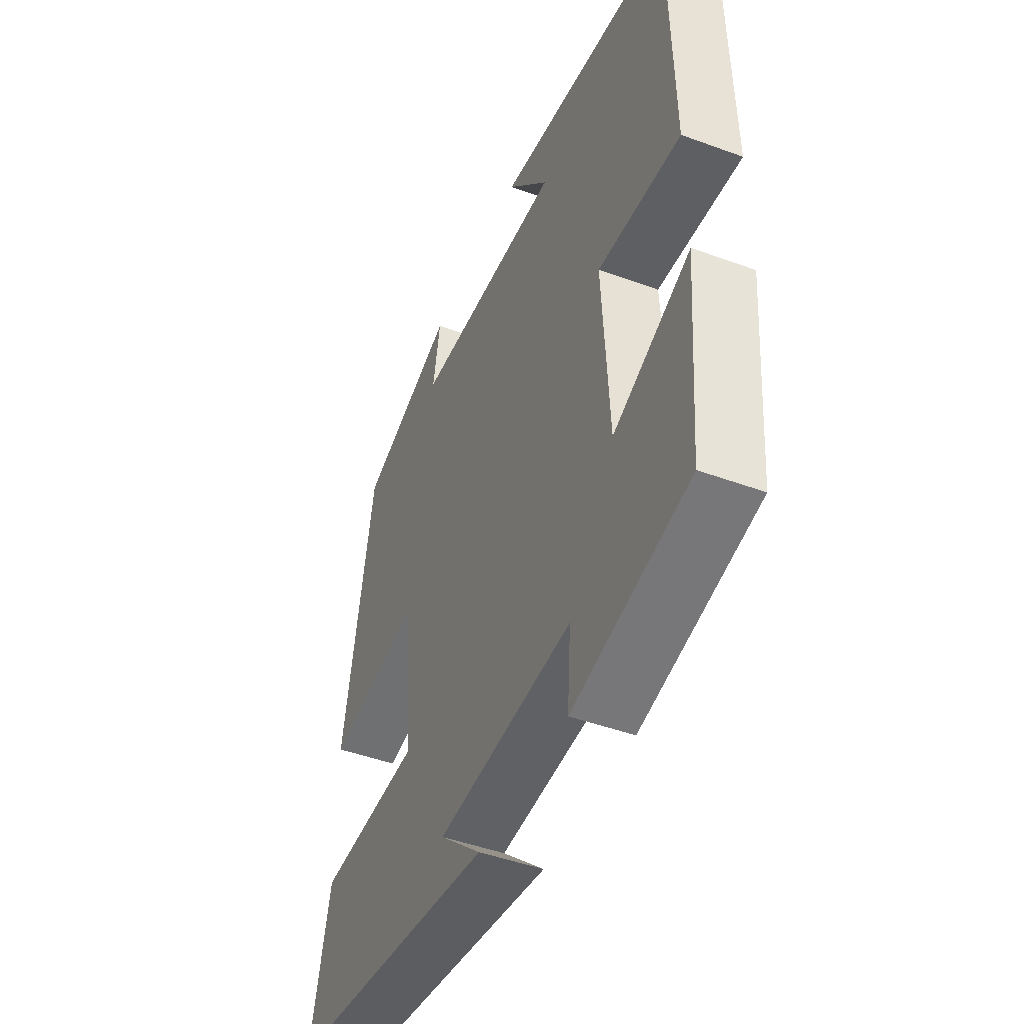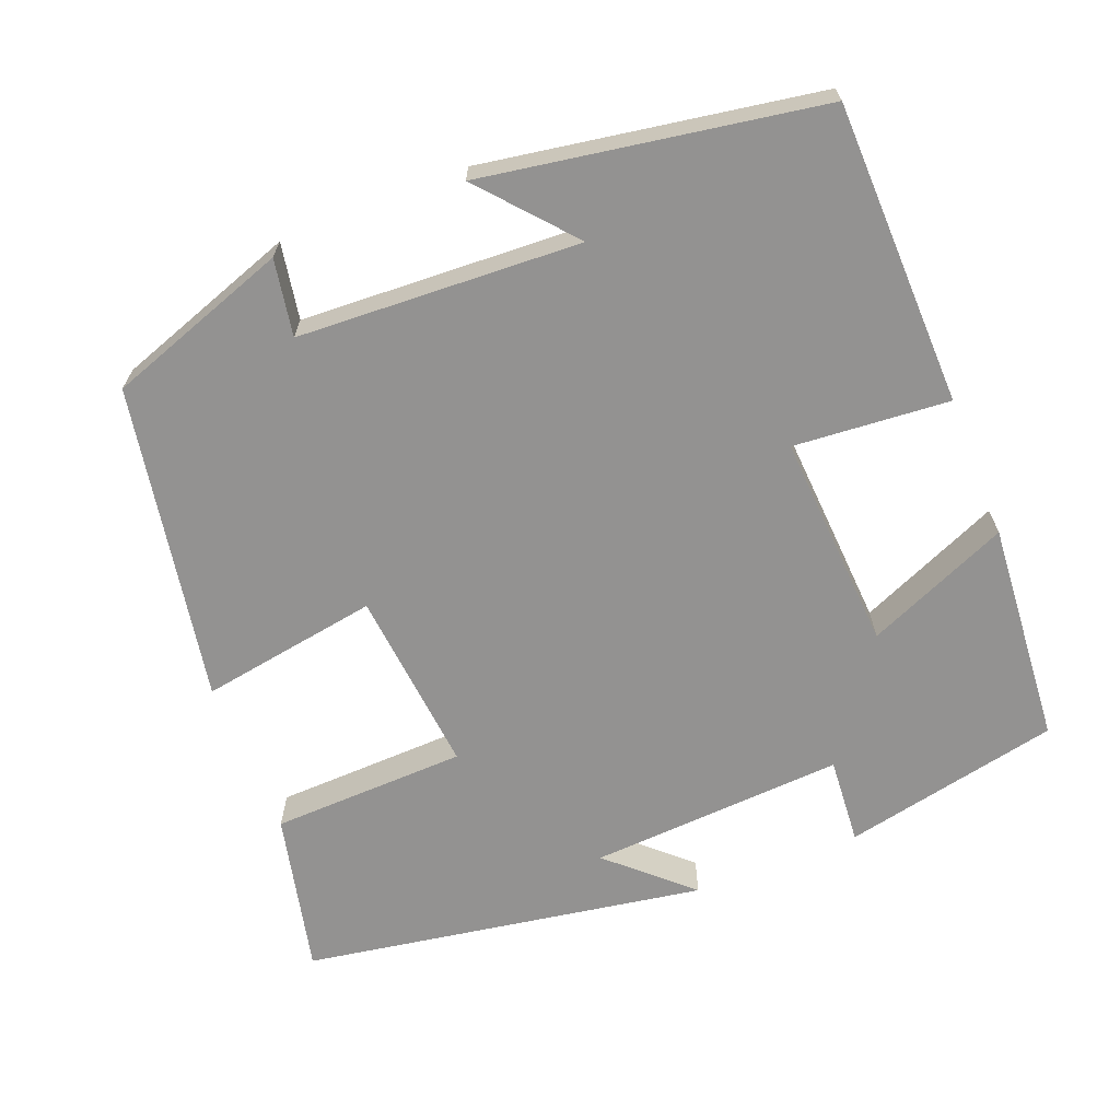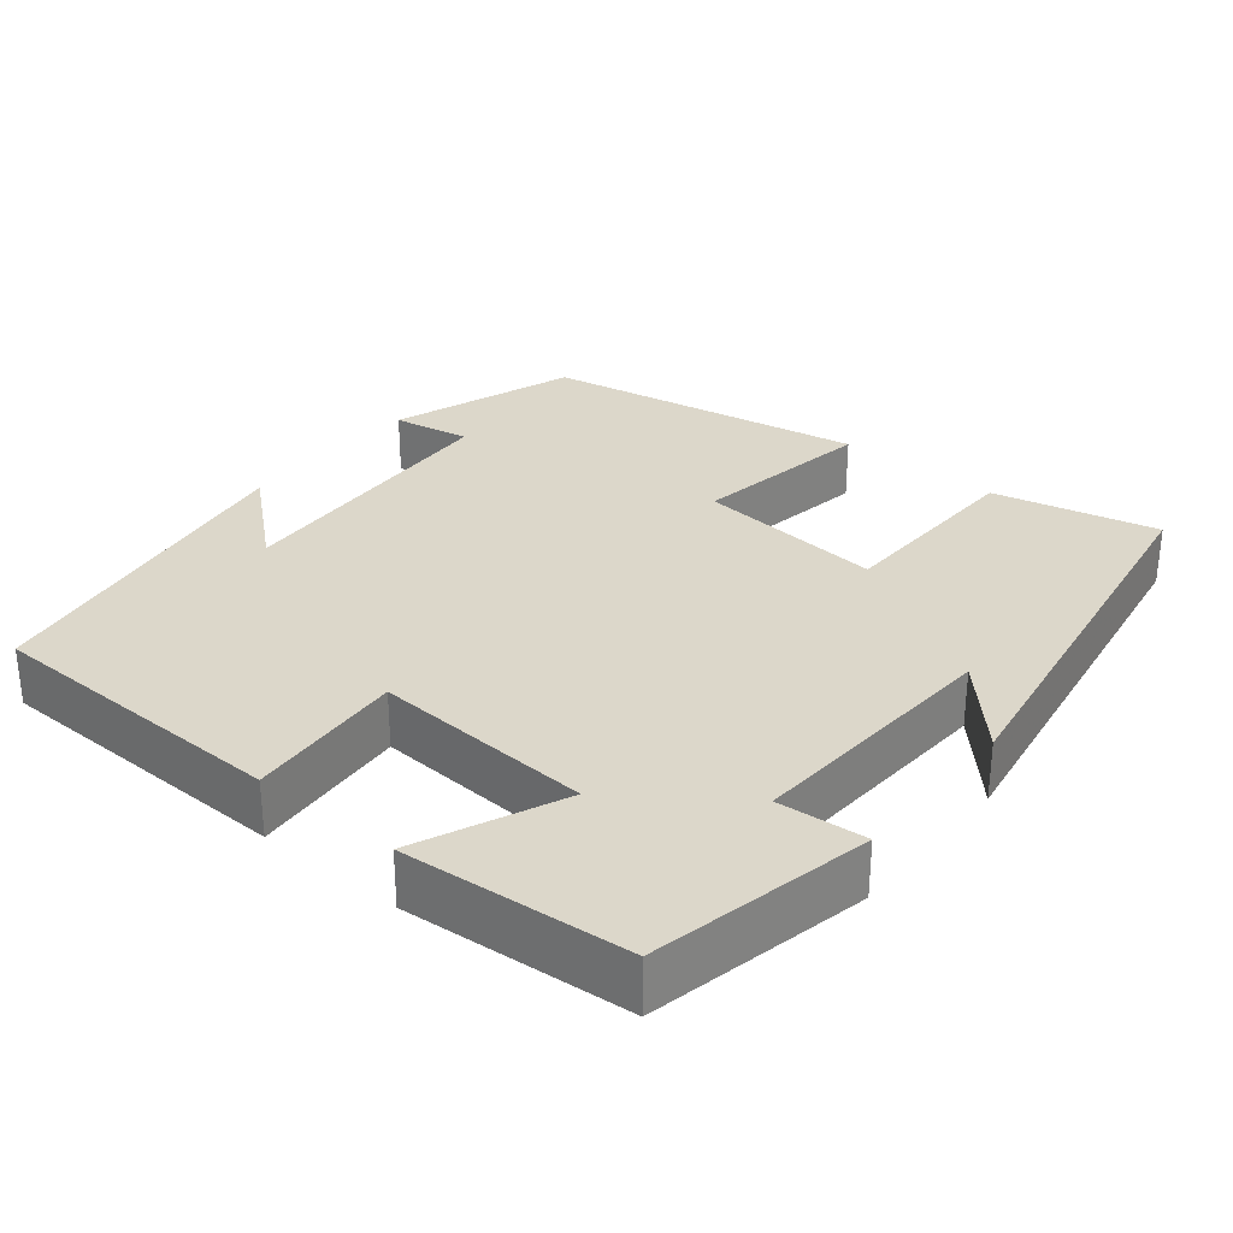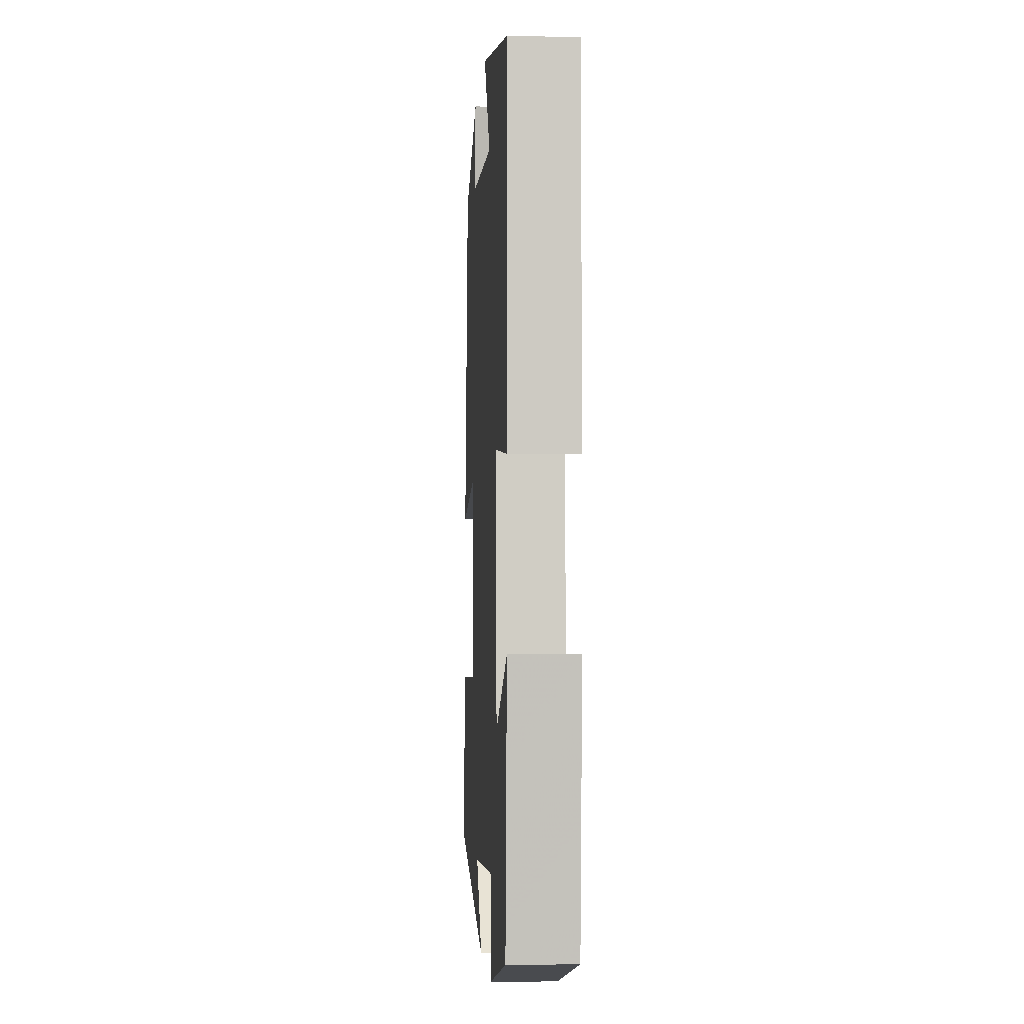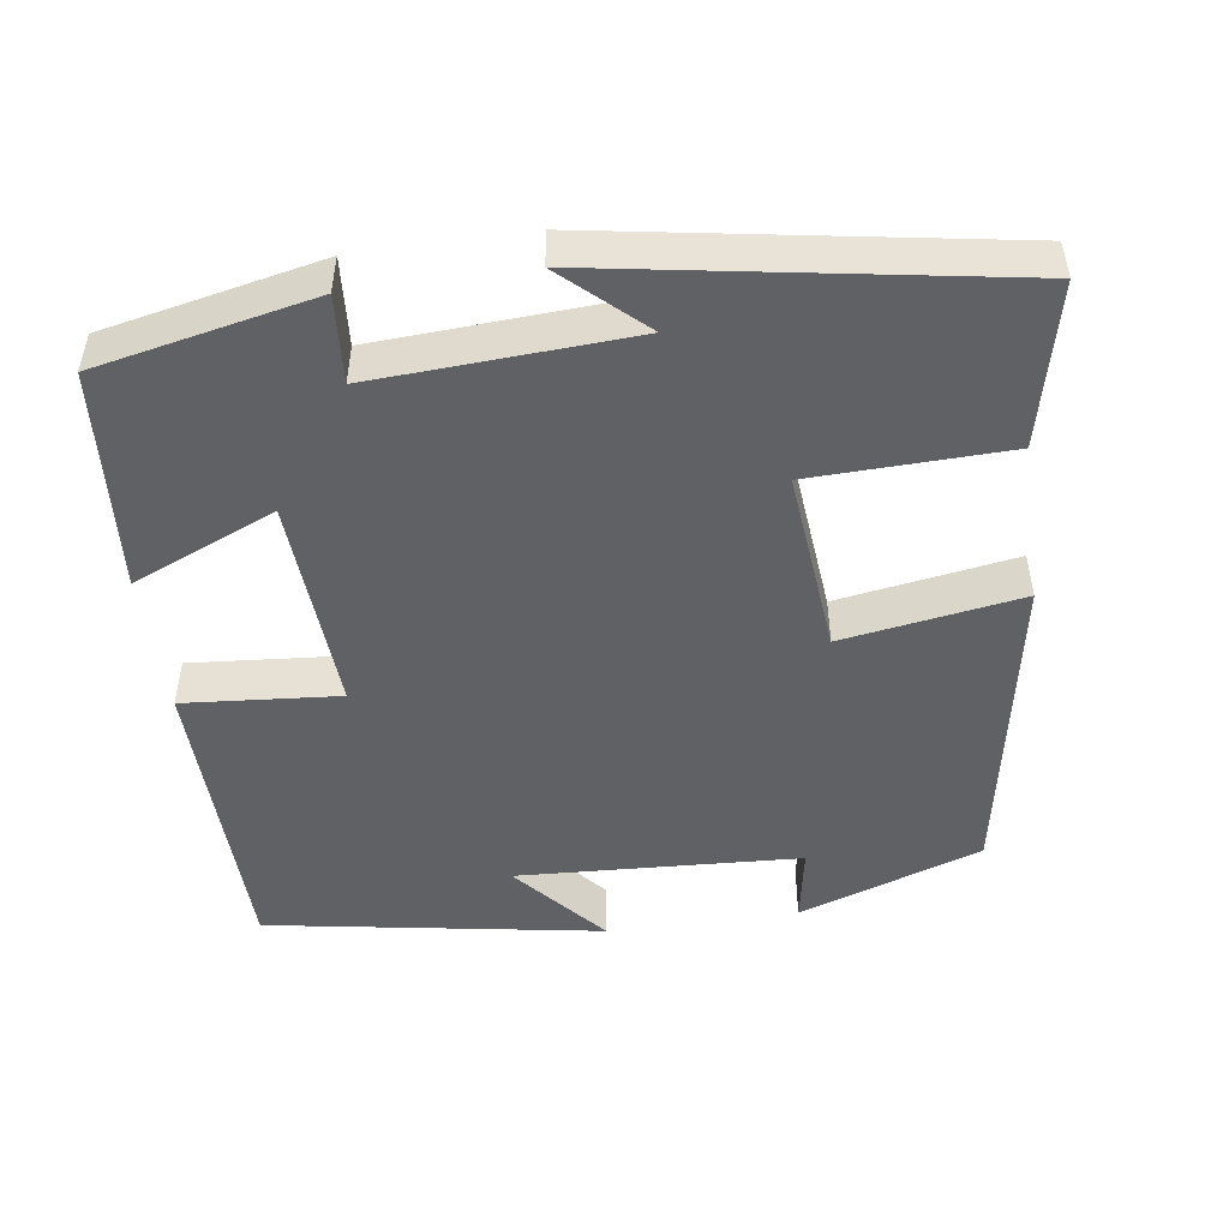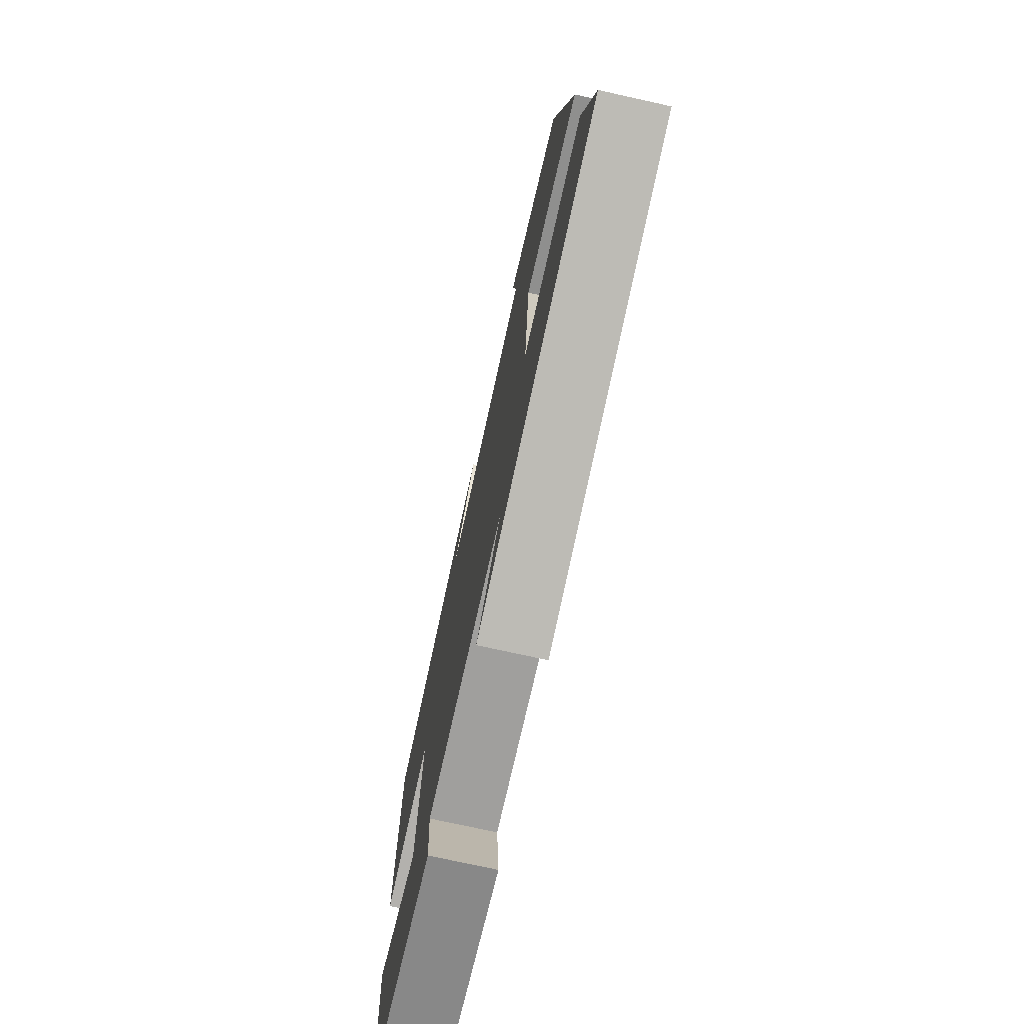
<metadata>
{"format":"obj","ext":"obj","renderer":"f3d","projection":"perspective","resolution":1024,"background":"white","views":[{"elev":-46.2,"azim":67.2,"up":"+Z"},{"elev":-66.4,"azim":21.8,"up":"+Y"},{"elev":30.4,"azim":129.4,"up":"+Y"},{"elev":-2.3,"azim":86.7,"up":"+Z"},{"elev":-48.8,"azim":-171.8,"up":"+Y"},{"elev":-74.4,"azim":-102.5,"up":"+Z"}]}
</metadata>
<code>
v 0.493 0.07 0.426
v 0.5 0.07 0.033
v 0.298 0.07 0.05
v 0.314 0.07 -0.232
v 0.5 0.07 -0.153
v 0.476 0.07 -0.442
v 0.194 0.07 -0.5
v 0.203 0.07 -0.387
v -0.129 0.07 -0.405
v -0.026 0.07 -0.5
v -0.549 0.07 -0.411
v -0.5 0.07 -0.201
v -0.246 0.07 -0.194
v -0.268 0.07 0.046
v -0.5 0.07 0.009
v -0.425 0.07 0.419
v -0.188 0.07 0.5
v -0.206 0.07 0.401
v 0.16 0.07 0.381
v 0.058 0.07 0.5
v 0.493 0 0.426
v 0.5 0 0.033
v 0.298 0 0.05
v 0.314 0 -0.232
v 0.5 0 -0.153
v 0.476 0 -0.442
v 0.194 0 -0.5
v 0.203 0 -0.387
v -0.129 0 -0.405
v -0.026 0 -0.5
v -0.549 0 -0.411
v -0.5 0 -0.201
v -0.246 0 -0.194
v -0.268 0 0.046
v -0.5 0 0.009
v -0.425 0 0.419
v -0.188 0 0.5
v -0.206 0 0.401
v 0.16 0 0.381
v 0.058 0 0.5
f 19 20 1 2
f 18 19 2 3
f 15 16 17 18
f 14 15 18
f 13 14 18 3
f 11 12 13
f 11 13 3 4
f 9 10 11
f 8 9 11 4
f 6 7 8
f 4 5 6 8
f 22 21 40 39
f 23 22 39 38
f 38 37 36 35
f 38 35 34
f 23 38 34 33
f 33 32 31
f 24 23 33 31
f 31 30 29
f 24 31 29 28
f 28 27 26
f 28 26 25 24
f 1 21 22 2
f 2 22 23 3
f 3 23 24 4
f 4 24 25 5
f 5 25 26 6
f 6 26 27 7
f 7 27 28 8
f 8 28 29 9
f 9 29 30 10
f 10 30 31 11
f 11 31 32 12
f 12 32 33 13
f 13 33 34 14
f 14 34 35 15
f 15 35 36 16
f 16 36 37 17
f 17 37 38 18
f 18 38 39 19
f 19 39 40 20
f 20 40 21 1

</code>
